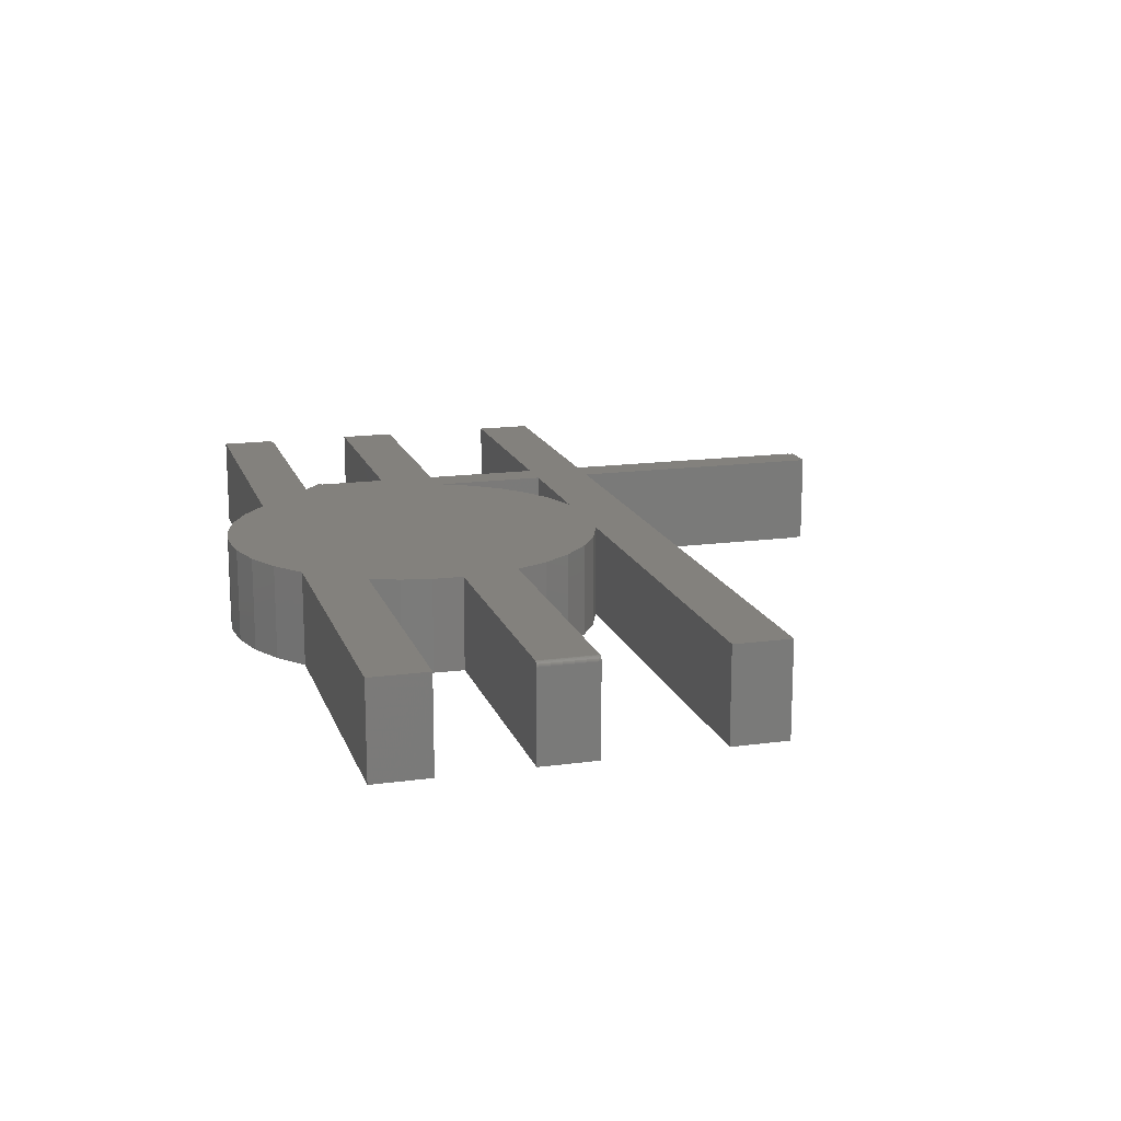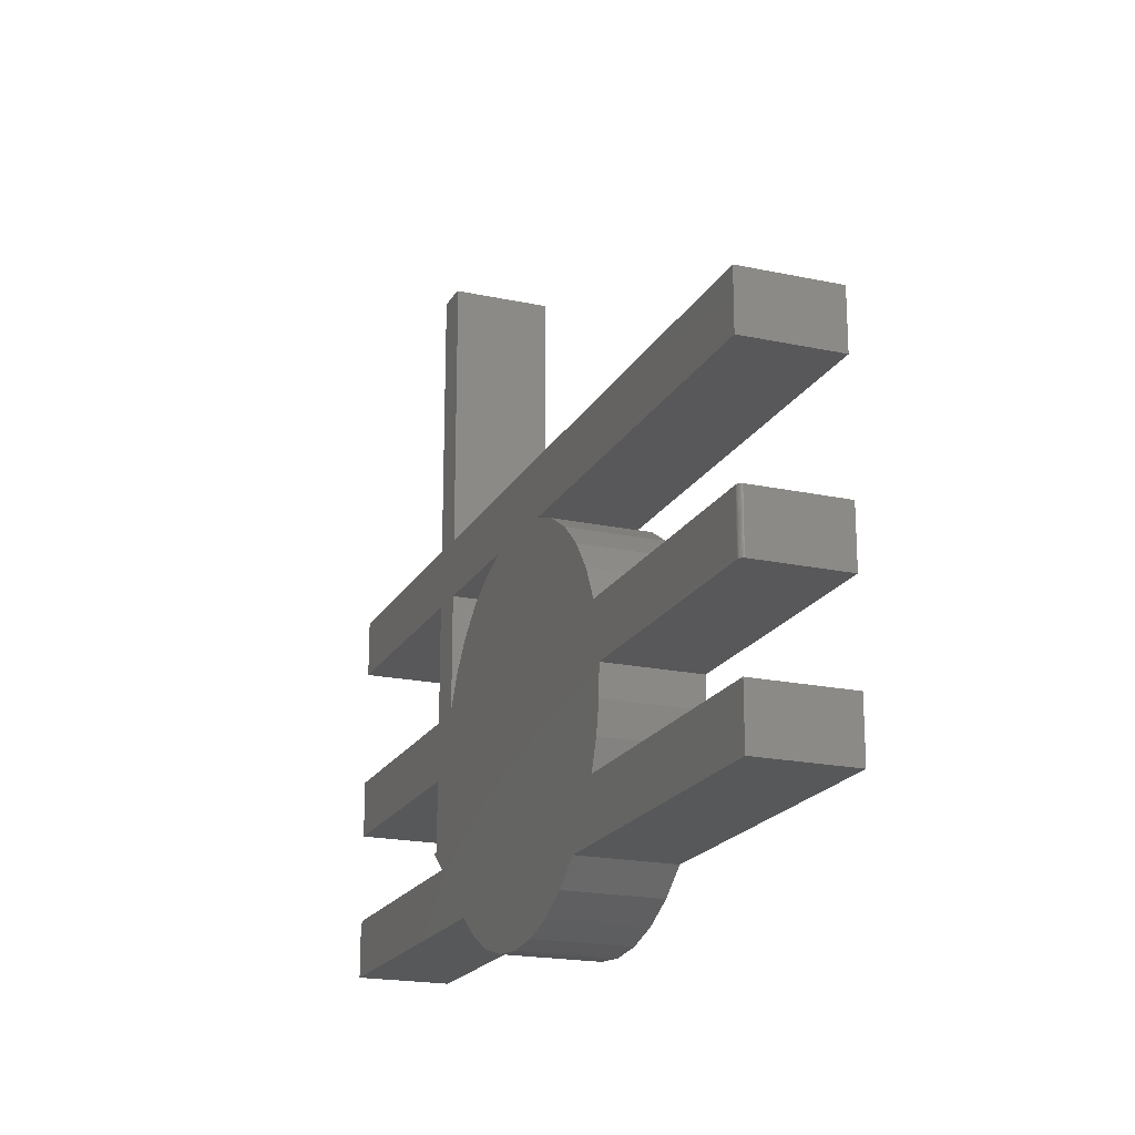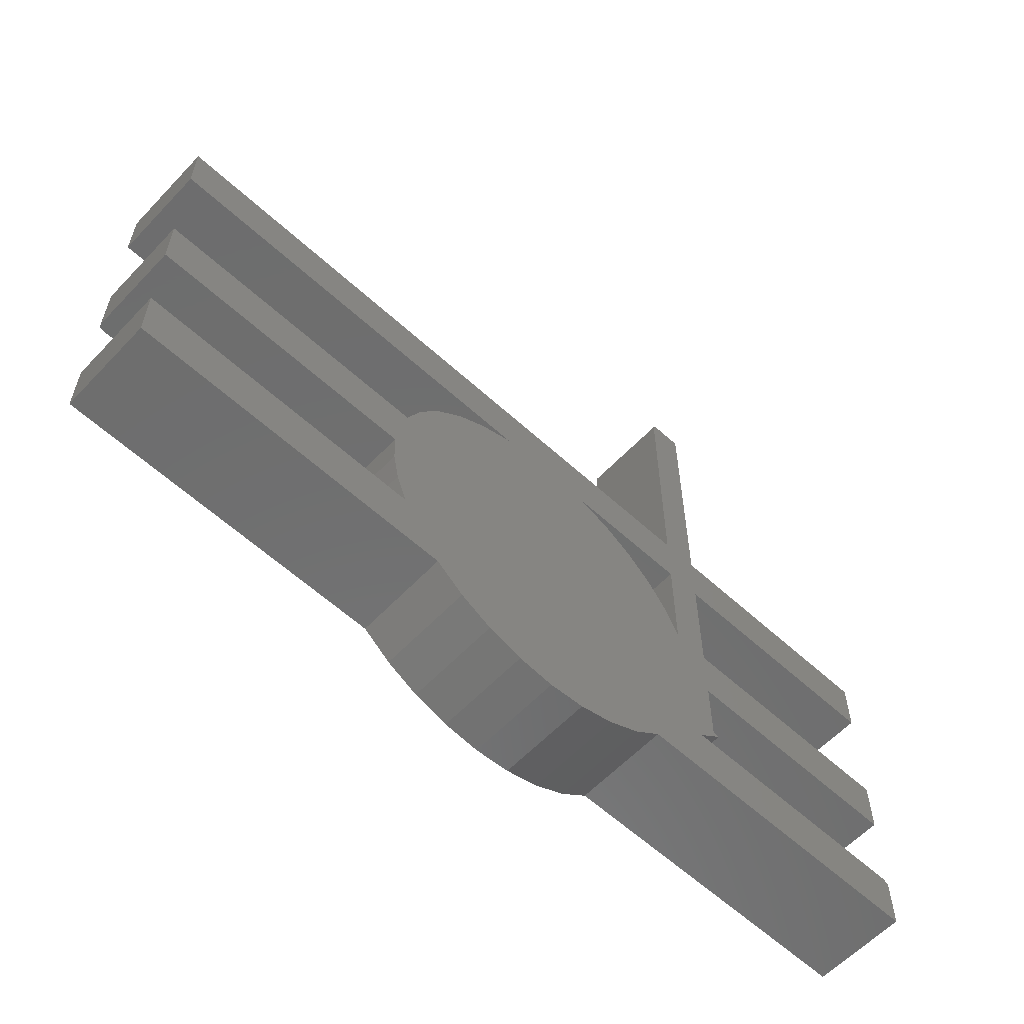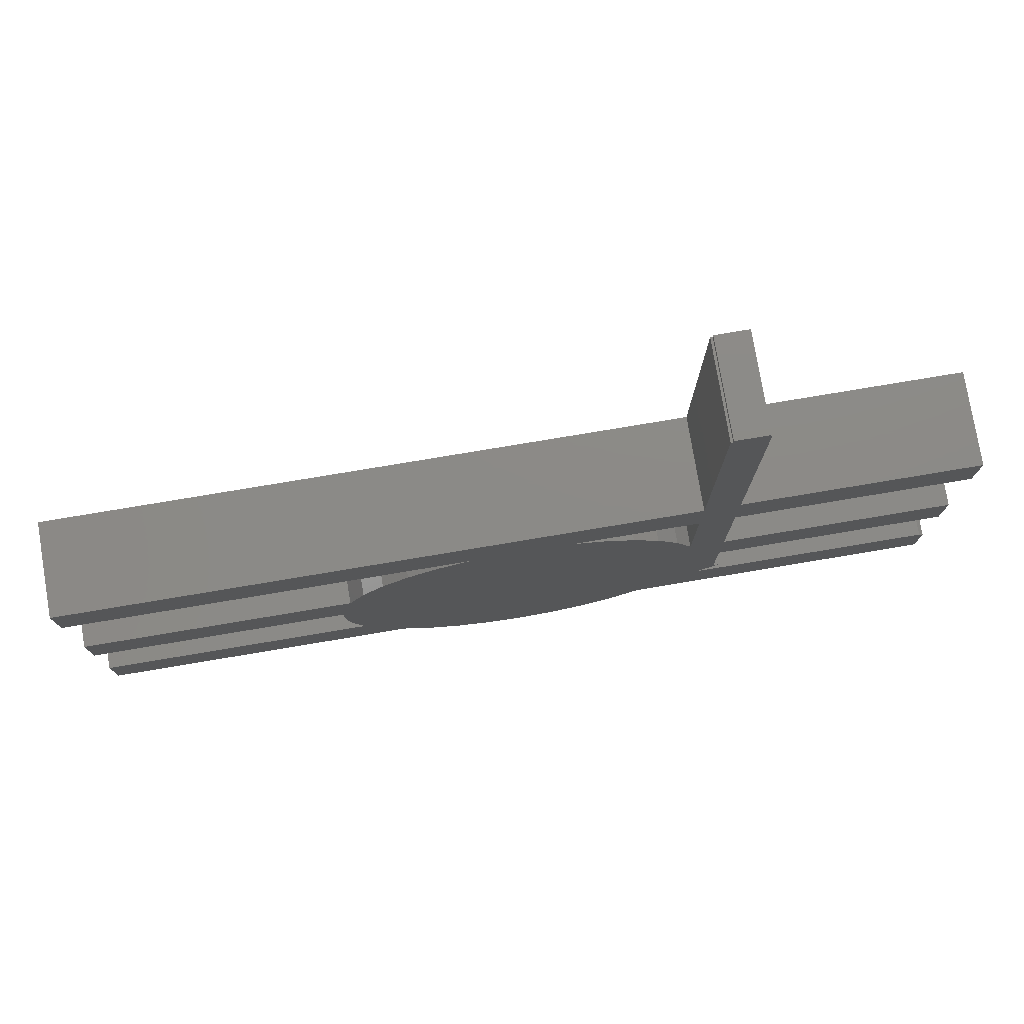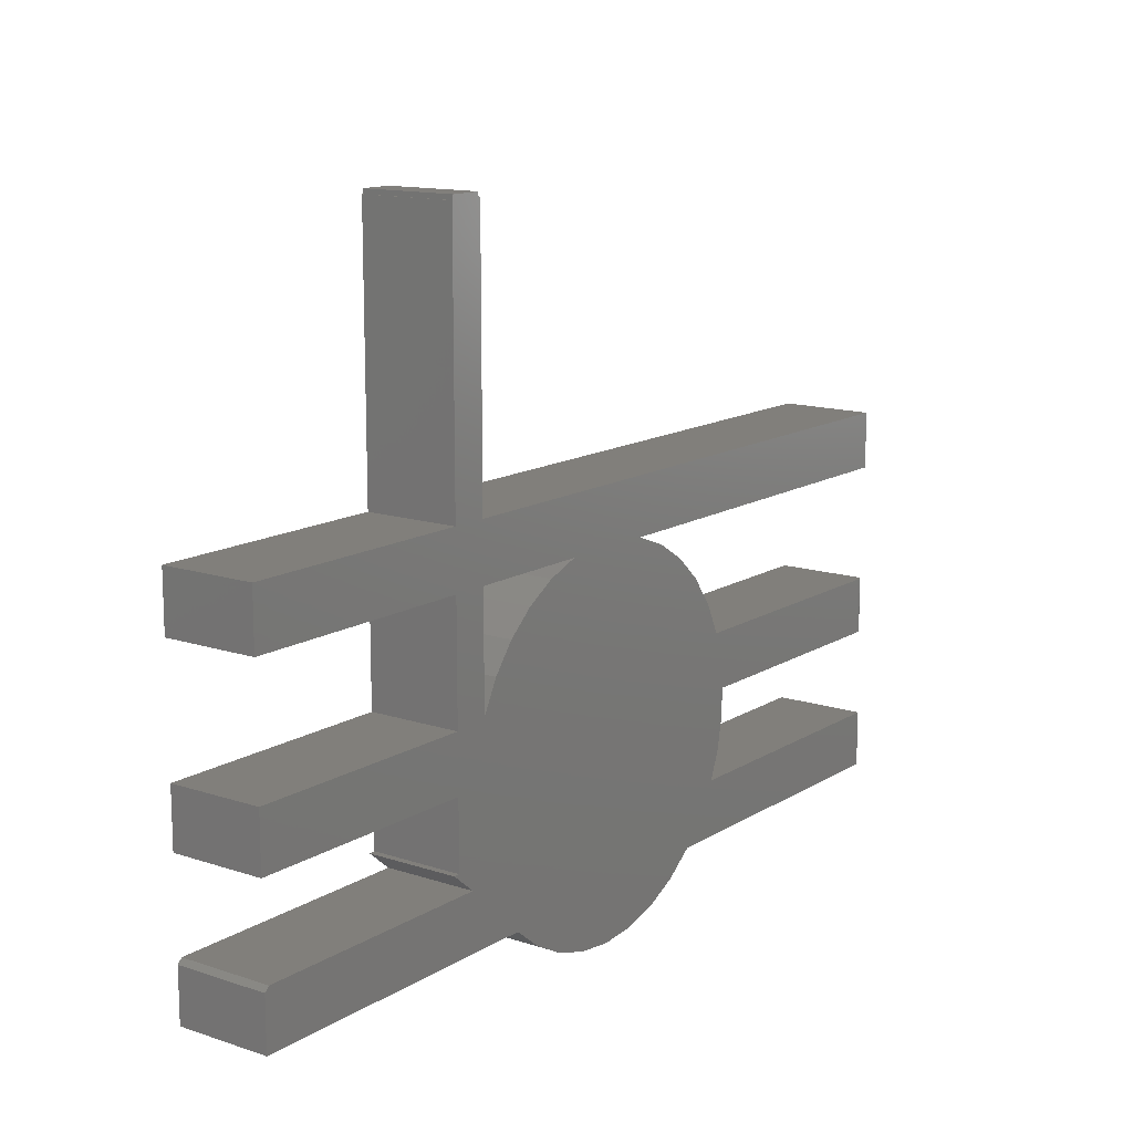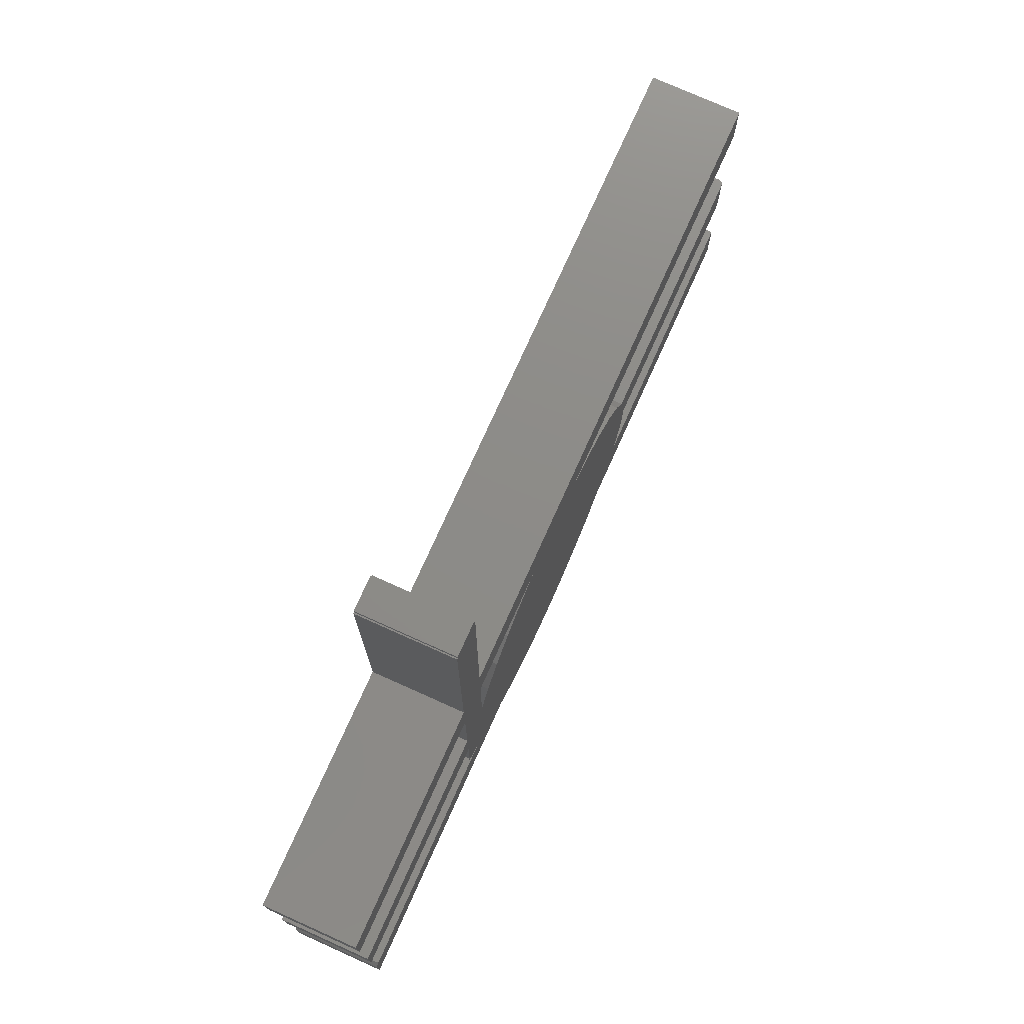
<metadata>
{"format":"stl","ext":"stl","renderer":"f3d","projection":"perspective","resolution":1024,"background":"white","views":[{"elev":15.9,"azim":-105.9,"up":"+Y"},{"elev":-19.8,"azim":-111.6,"up":"+Z"},{"elev":-59.8,"azim":-43.1,"up":"+Z"},{"elev":77.5,"azim":-9.5,"up":"+Z"},{"elev":13.5,"azim":126.6,"up":"+Z"},{"elev":75.4,"azim":114.2,"up":"+Z"}]}
</metadata>
<code>
# stl→obj: 122 verts, 244 faces
v 0.3561 5.929e-17 0.0009868
v 0.75 8.115e-17 0.0009868
v 0.2969 5.074e-17 -0.09375
v 0.3561 5.403e-17 -0.09375
v 0.3561 4.324e-17 -0.2881
v 0.2969 4.028e-17 -0.2821
v 0.75 7.589e-17 -0.09375
v 0.3263 2.815e-17 -0.5303
v 0.2233 1.716e-17 -0.625
v 0.3561 3.798e-17 -0.3828
v 0.3561 3.168e-17 -0.4963
v 0.3672 3.23e-17 -0.4963
v 0.2347 3.865e-17 -0.1836
v 0.2704 3.806e-17 -0.23
v -0.2926 7.232e-18 -0.2881
v -0.301 -7.7e-18 -0.4828
v -0.3106 -5.479e-18 -0.4333
v -0.3121 8.888e-19 -0.3828
v -0.7422 -2.299e-17 -0.3828
v -0.7422 -1.773e-17 -0.2881
v -0.75 -2.114e-18 0.0009868
v 0.2969 5.6e-17 0.0009868
v 0.08629 3.905e-17 -0.09375
v -0.07971 2.984e-17 -0.09375
v -0.75 -7.373e-18 -0.09375
v 0.2969 8.023e-17 0.4375
v 0.3006 8.044e-17 0.4375
v 0.354 8.34e-17 0.4375
v 0.3561 8.352e-17 0.4375
v 0.7422 5.123e-17 -0.5303
v 0.75 5.123e-17 -0.5381
v 0.75 4.64e-17 -0.625
v -0.2837 -5.717e-18 -0.5303
v -0.2167 -7.258e-18 -0.625
v -0.75 -3.16e-17 -0.5303
v -0.75 -3.686e-17 -0.625
v -0.1692 -1.038e-17 -0.6629
v 0.1911 3.84e-17 -0.1446
v 0.1758 8.773e-18 -0.6629
v -0.1866 1.734e-17 -0.1461
v -0.2307 1.266e-17 -0.1864
v -0.2665 8.013e-18 -0.2343
v 0.1411 3.73e-17 -0.1143
v -0.1356 2.191e-17 -0.1148
v 0.003289 -3.652e-18 -0.7142
v -0.05718 -6.684e-18 -0.7084
v 0.06376 2.885e-20 -0.7084
v -0.1154 -8.956e-18 -0.6911
v 0.122 4.222e-18 -0.6911
v 0.3006 8.087e-17 0.4453
v 0.354 8.384e-17 0.4453
v 0.75 5.985e-17 -0.3828
v 0.75 6.511e-17 -0.2881
v 0.2969 -0.1562 -0.09375
v 0.75 -0.1562 0.0009868
v 0.3561 -0.1562 0.0009868
v 0.3561 -0.1562 -0.09375
v 0.75 -0.1562 -0.09375
v 0.2969 -0.1562 -0.2821
v 0.3561 -0.1562 -0.2881
v 0.3263 -0.1562 -0.5303
v 0.3672 -0.1562 -0.4963
v 0.3561 -0.1562 -0.4963
v 0.3561 -0.1562 -0.3828
v 0.2233 -0.1562 -0.625
v 0.2704 -0.1562 -0.23
v 0.2347 -0.1562 -0.1836
v -0.2926 -0.1562 -0.2881
v -0.75 -0.1562 -0.2881
v -0.75 -0.1562 -0.3828
v -0.3121 -0.1562 -0.3828
v -0.3106 -0.1562 -0.4333
v -0.301 -0.1562 -0.4828
v -0.75 -0.1562 0.0009868
v -0.75 -0.1562 -0.09375
v -0.07971 -0.1562 -0.09375
v 0.08629 -0.1562 -0.09375
v 0.2969 -0.1562 0.0009868
v 0.3561 -0.1562 0.4375
v 0.354 -0.1562 0.4375
v 0.3006 -0.1562 0.4375
v 0.2969 -0.1562 0.4375
v 0.75 -0.1562 -0.625
v 0.75 -0.1562 -0.5381
v 0.7422 -0.1562 -0.5303
v -0.2837 -0.1562 -0.5303
v -0.75 -0.1562 -0.5303
v -0.2167 -0.1562 -0.625
v -0.75 -0.1562 -0.625
v 0.1758 -0.1562 -0.6629
v 0.1911 -0.1562 -0.1446
v -0.1692 -0.1562 -0.6629
v -0.1866 -0.1562 -0.1461
v -0.2307 -0.1562 -0.1864
v -0.2665 -0.1562 -0.2343
v 0.1411 -0.1562 -0.1143
v -0.1356 -0.1562 -0.1148
v 0.122 -0.1562 -0.6911
v -0.1154 -0.1562 -0.6911
v 0.06376 -0.1562 -0.7084
v -0.05718 -0.1562 -0.7084
v 0.003289 -0.1562 -0.7142
v 0.3006 -0.1562 0.4453
v 0.354 -0.1562 0.4453
v 0.75 -0.1562 -0.3828
v 0.75 -0.1562 -0.2881
v -0.7437 -0.0001501 -0.2881
v -0.7452 -0.0005947 -0.2881
v -0.7465 -0.001317 -0.2881
v -0.7477 -0.002288 -0.2881
v -0.7487 -0.003472 -0.2881
v -0.7494 -0.004823 -0.2881
v -0.7498 -0.006288 -0.2881
v -0.75 -0.007812 -0.2881
v -0.7465 -0.001317 -0.3828
v -0.7437 -0.0001501 -0.3828
v -0.7452 -0.0005947 -0.3828
v -0.7487 -0.003472 -0.3828
v -0.75 -0.007812 -0.3828
v -0.7498 -0.006288 -0.3828
v -0.7494 -0.004823 -0.3828
v -0.7477 -0.002288 -0.3828
f 1 2 3
f 4 5 6
f 4 6 3
f 4 3 2
f 4 2 7
f 8 9 10
f 8 10 11
f 8 11 12
f 9 13 14
f 9 14 6
f 9 6 5
f 9 5 10
f 15 16 17
f 15 17 18
f 15 18 19
f 15 19 20
f 21 22 3
f 21 3 23
f 21 23 24
f 21 24 25
f 22 26 27
f 22 27 28
f 22 28 29
f 22 29 1
f 22 1 3
f 9 8 30
f 9 30 31
f 9 31 32
f 33 34 35
f 35 34 36
f 37 38 39
f 39 38 13
f 39 13 9
f 38 37 40
f 40 37 34
f 40 34 41
f 41 34 33
f 41 33 42
f 42 33 16
f 42 16 15
f 23 43 24
f 24 43 44
f 43 38 44
f 44 38 40
f 45 46 47
f 47 46 48
f 47 48 49
f 49 48 37
f 49 37 39
f 27 50 28
f 28 50 51
f 10 5 52
f 52 5 53
f 54 55 56
f 57 58 55
f 57 55 54
f 57 54 59
f 57 59 60
f 61 62 63
f 61 63 64
f 61 64 65
f 65 64 60
f 65 60 59
f 65 59 66
f 65 66 67
f 68 69 70
f 68 70 71
f 68 71 72
f 68 72 73
f 74 75 76
f 74 76 77
f 74 77 54
f 74 54 78
f 78 54 56
f 78 56 79
f 78 79 80
f 78 80 81
f 78 81 82
f 65 83 84
f 65 84 85
f 65 85 61
f 86 87 88
f 88 87 89
f 65 67 90
f 90 67 91
f 90 91 92
f 92 91 93
f 92 93 88
f 88 93 94
f 88 94 86
f 86 94 95
f 86 95 73
f 73 95 68
f 77 76 96
f 96 76 97
f 96 97 91
f 91 97 93
f 90 92 98
f 98 92 99
f 98 99 100
f 100 99 101
f 100 101 102
f 81 80 103
f 103 80 104
f 64 105 60
f 60 105 106
f 51 50 104
f 104 50 103
f 80 28 104
f 104 28 51
f 103 50 81
f 81 50 27
f 29 28 79
f 79 28 80
f 27 26 81
f 81 26 82
f 33 86 16
f 16 86 73
f 16 73 17
f 17 73 72
f 17 72 18
f 18 72 71
f 86 33 87
f 87 33 35
f 65 9 83
f 83 9 32
f 89 36 88
f 88 36 34
f 20 68 15
f 107 108 109
f 107 109 110
f 107 110 111
f 107 111 112
f 107 112 113
f 107 113 114
f 69 68 20
f 69 20 107
f 69 107 114
f 19 115 116
f 115 117 116
f 118 70 119
f 118 119 120
f 118 120 121
f 71 70 118
f 71 118 122
f 71 122 115
f 71 115 19
f 71 19 18
f 77 23 54
f 54 23 3
f 75 25 76
f 76 25 24
f 54 3 59
f 59 3 6
f 9 65 39
f 39 65 90
f 39 90 49
f 49 90 98
f 49 98 47
f 47 98 100
f 47 100 45
f 45 100 102
f 45 102 46
f 46 102 101
f 46 101 48
f 48 101 99
f 48 99 37
f 37 99 92
f 37 92 34
f 34 92 88
f 15 68 42
f 42 68 95
f 42 95 41
f 41 95 94
f 41 94 40
f 40 94 93
f 40 93 44
f 44 93 97
f 44 97 24
f 24 97 76
f 23 77 43
f 43 77 96
f 43 96 38
f 38 96 91
f 38 91 13
f 13 91 67
f 13 67 14
f 14 67 66
f 14 66 6
f 6 66 59
f 85 30 61
f 61 30 8
f 32 31 83
f 83 31 84
f 31 30 84
f 84 30 85
f 35 36 87
f 87 36 89
f 8 12 61
f 61 12 62
f 114 119 69
f 69 119 70
f 20 19 107
f 107 19 116
f 107 116 108
f 108 116 117
f 108 117 109
f 109 117 115
f 109 115 110
f 110 115 122
f 110 122 111
f 111 122 118
f 111 118 112
f 112 118 121
f 112 121 113
f 113 121 120
f 113 120 114
f 114 120 119
f 52 53 105
f 105 53 106
f 64 10 105
f 105 10 52
f 106 53 60
f 60 53 5
f 60 5 57
f 57 5 4
f 63 11 64
f 64 11 10
f 7 2 58
f 58 2 55
f 21 25 74
f 74 25 75
f 57 4 58
f 58 4 7
f 55 2 56
f 56 2 1
f 78 22 74
f 74 22 21
f 56 1 79
f 79 1 29
f 82 26 78
f 78 26 22
f 12 11 62
f 62 11 63

</code>
